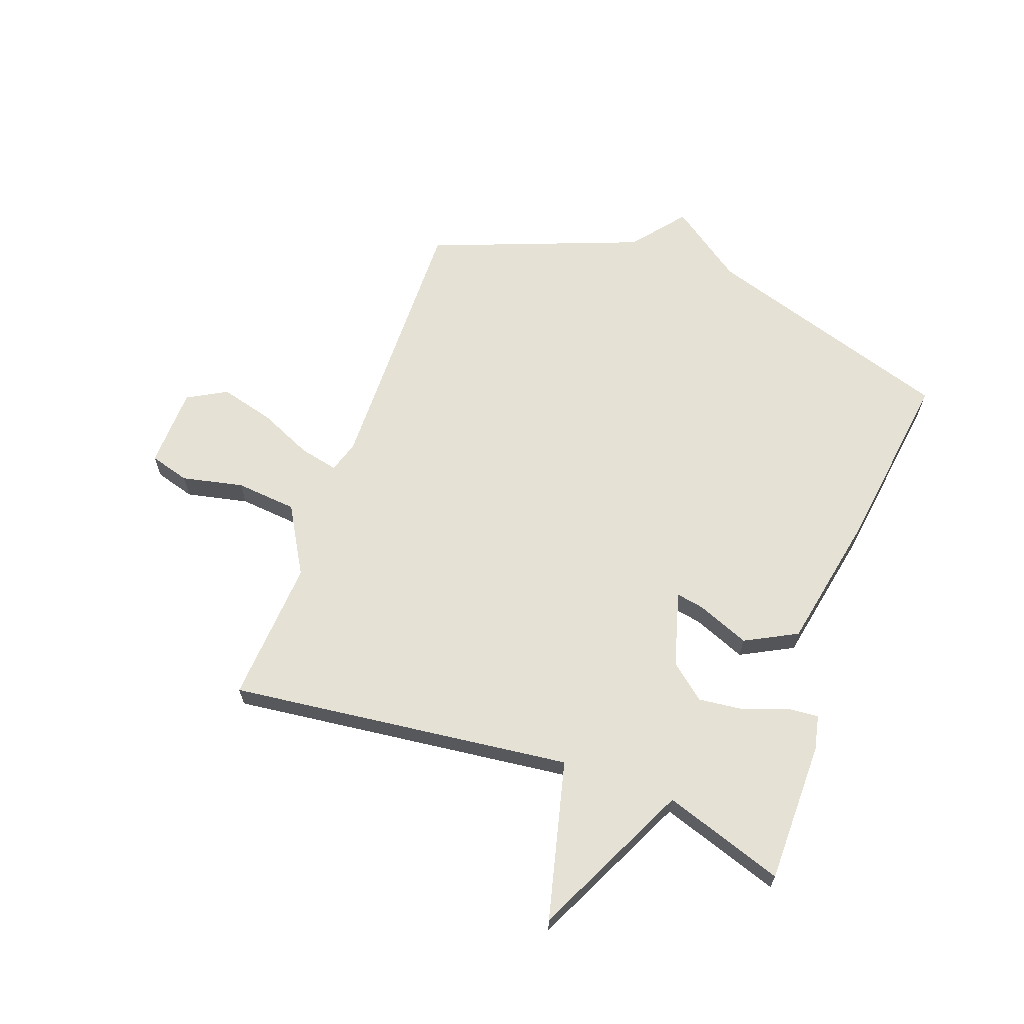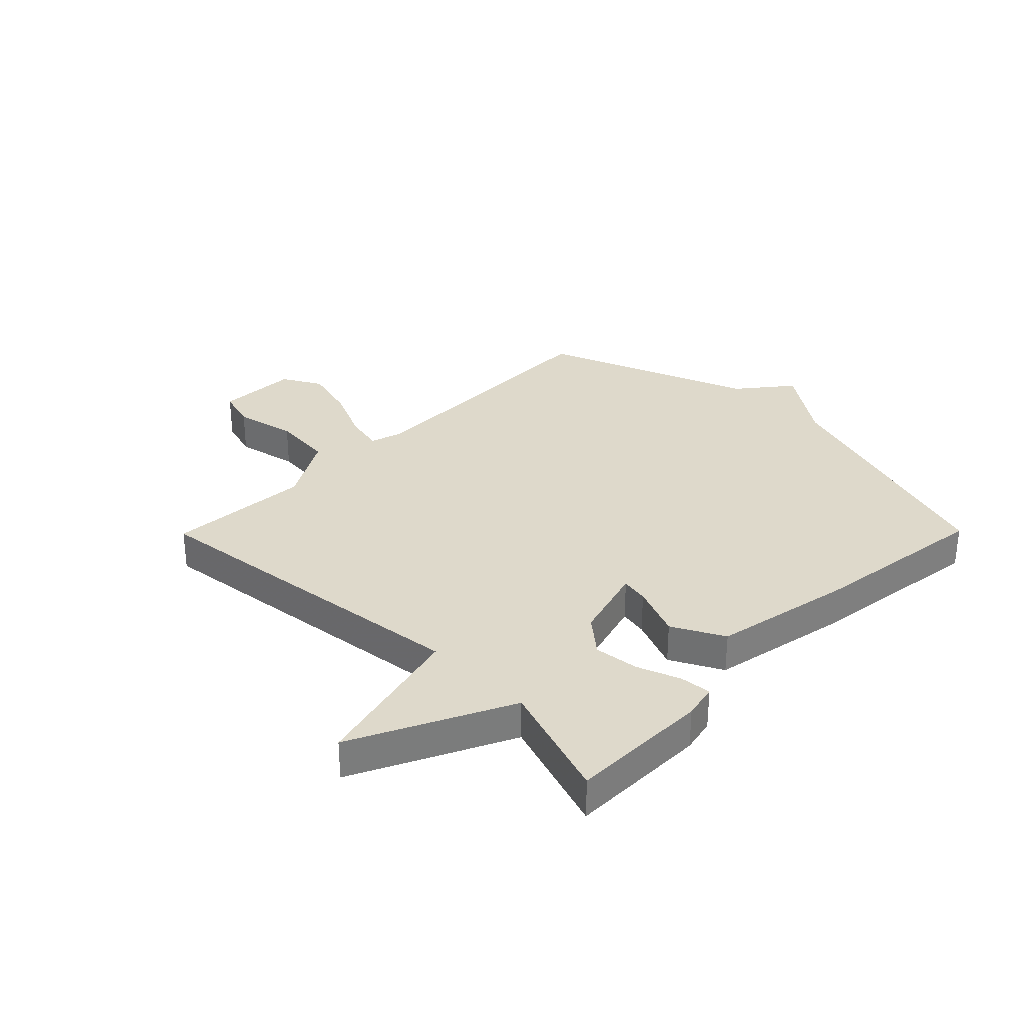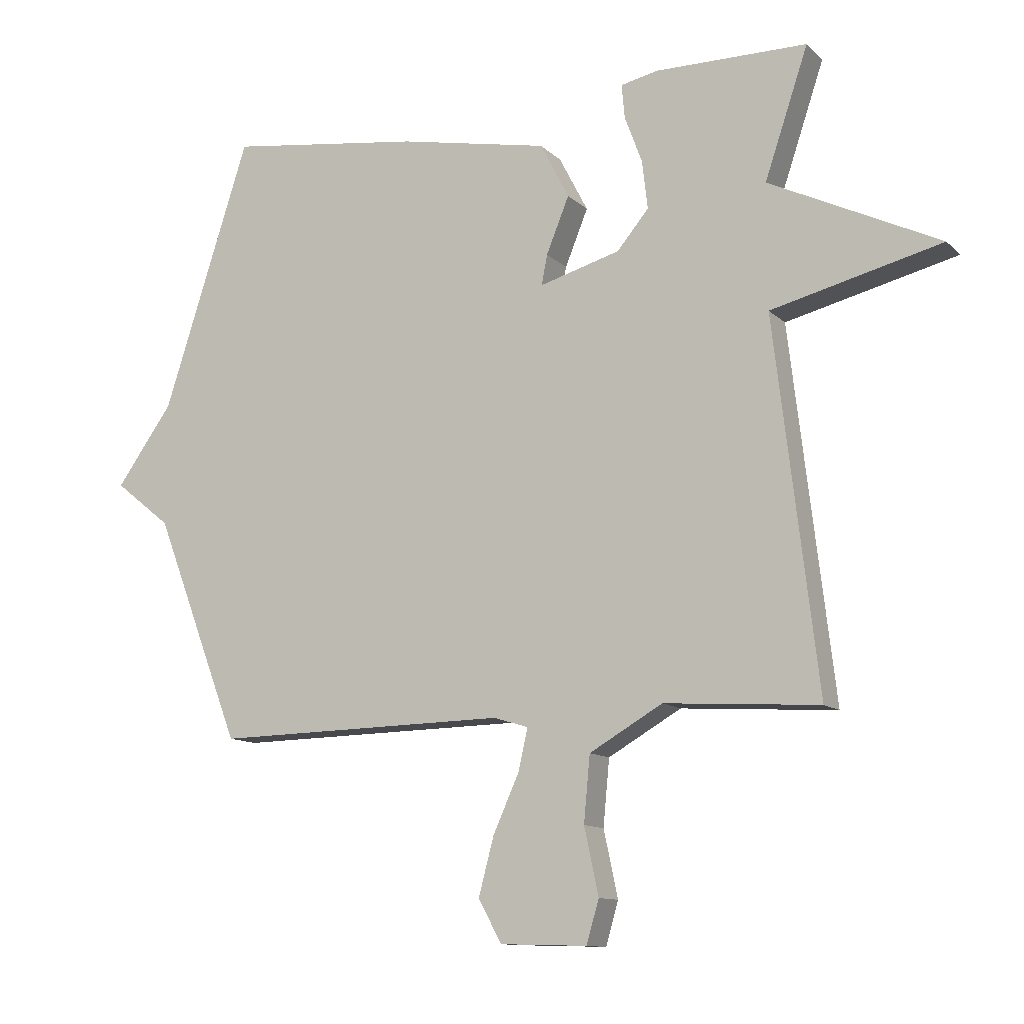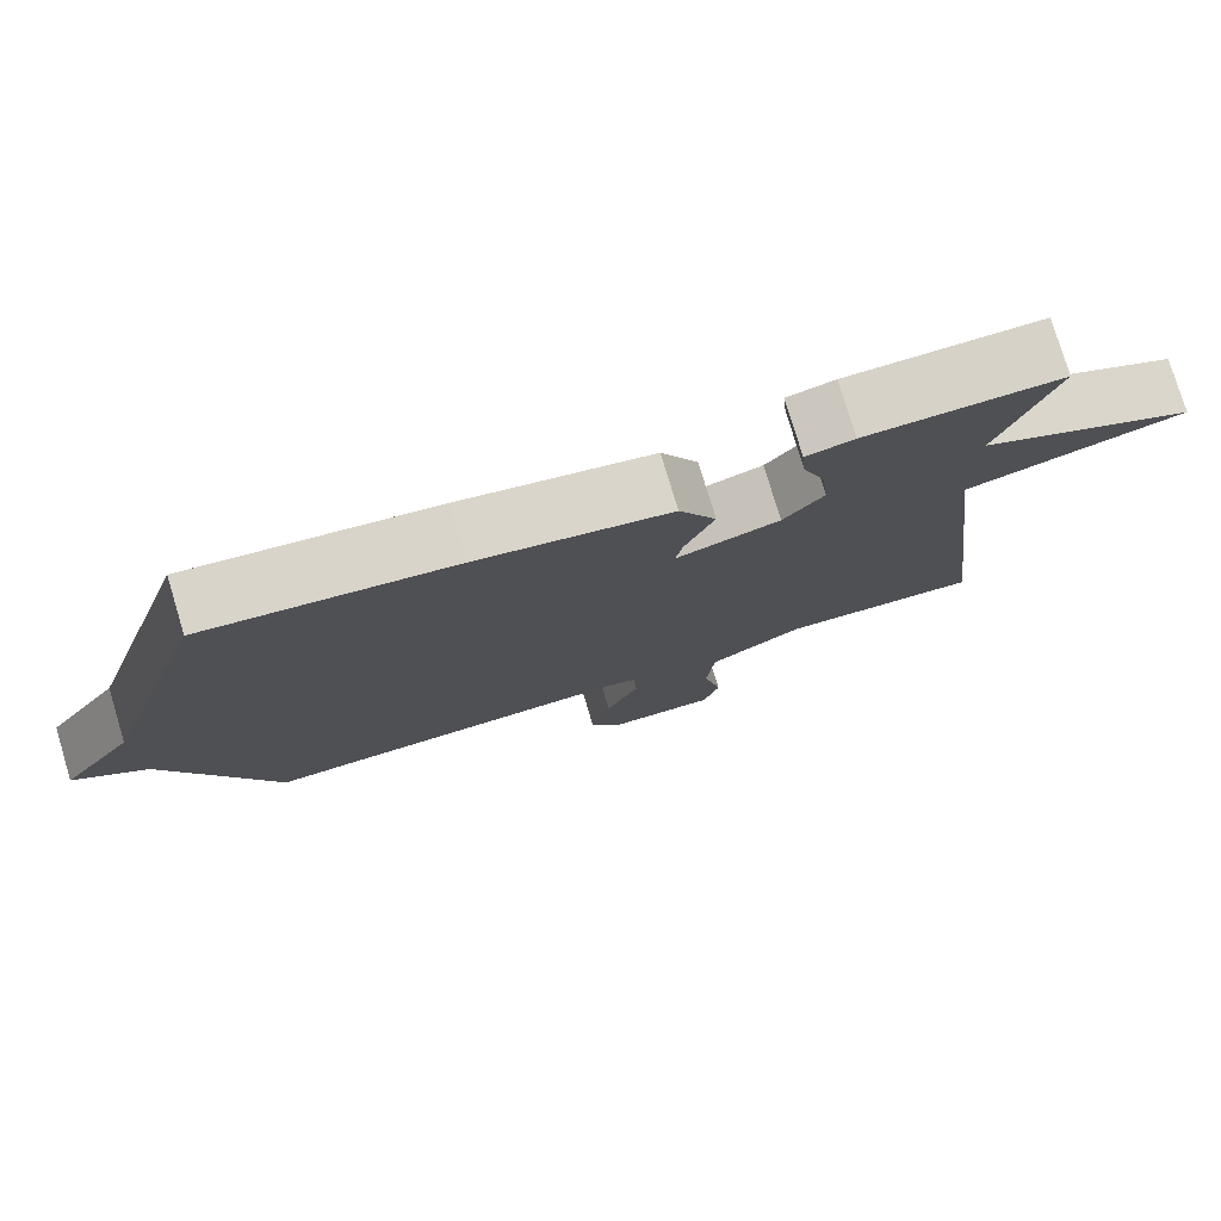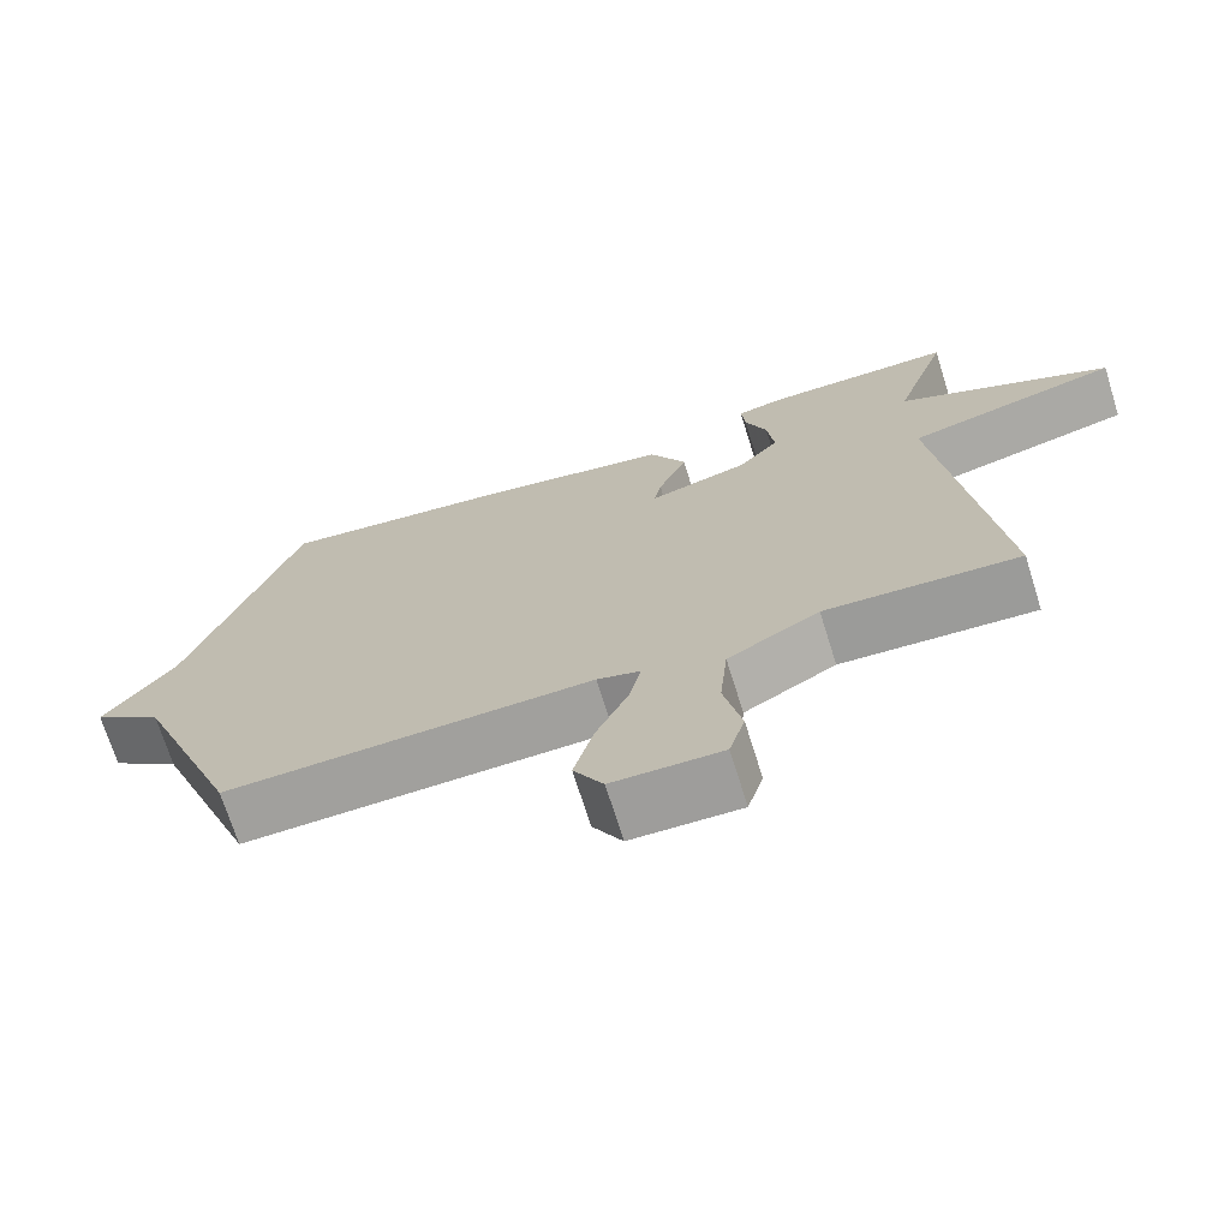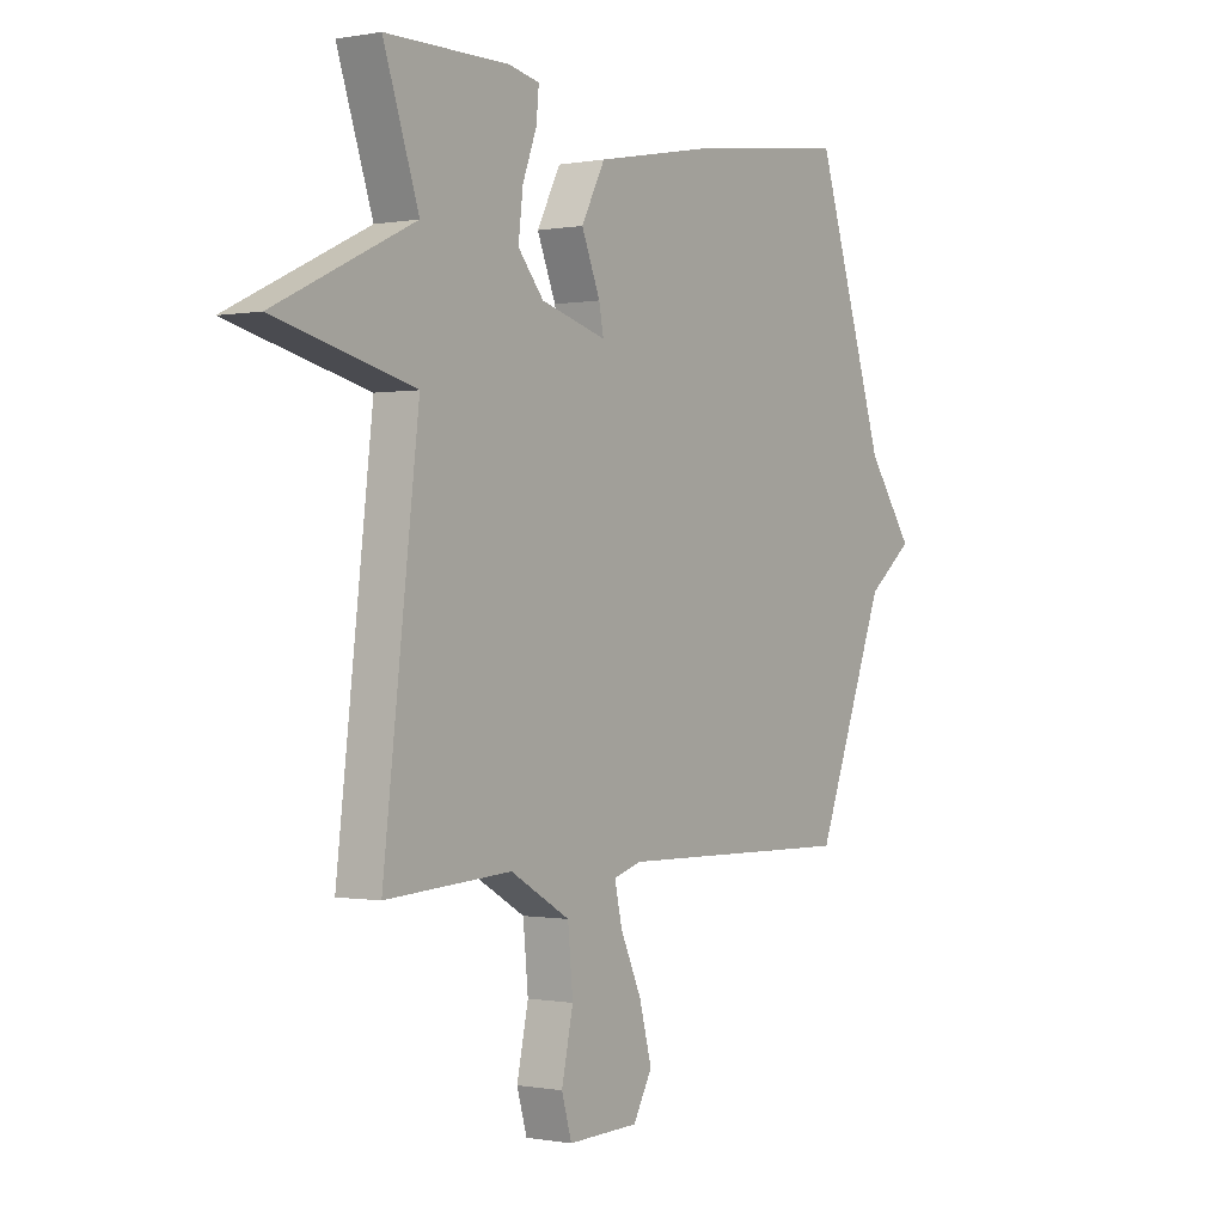
<metadata>
{"format":"obj","ext":"obj","renderer":"f3d","projection":"perspective","resolution":1024,"background":"white","views":[{"elev":64.6,"azim":-70.1,"up":"+Y"},{"elev":31.8,"azim":-45.4,"up":"+Y"},{"elev":-11.5,"azim":-153.5,"up":"+Z"},{"elev":77.6,"azim":163.2,"up":"+Z"},{"elev":-71.2,"azim":-162.6,"up":"+Z"},{"elev":-0.2,"azim":-55.1,"up":"+Z"}]}
</metadata>
<code>
v -0.5 0.07 -0.5
v -0.43 0.07 0.092
v -0.704 0.07 0.16
v -0.43 0.07 0.292
v -0.5 0.07 0.5
v -0.255 0.07 0.501
v -0.195 0.07 0.488
v -0.2 0.07 0.433
v -0.228 0.07 0.358
v -0.237 0.07 0.28
v -0.186 0.07 0.219
v -0.056 0.07 0.182
v -0.065 0.07 0.23
v -0.102 0.07 0.321
v -0.055 0.07 0.411
v 0.187 0.07 0.458
v 0.5 0.07 0.5
v 0.64 0.07 0.065
v 0.731 0.07 -0.062
v 0.64 0.07 -0.135
v 0.5 0.07 -0.5
v 0.026 0.07 -0.491
v -0.03 0.07 -0.508
v -0.015 0.07 -0.575
v 0.027 0.07 -0.668
v 0.052 0.07 -0.762
v 0.014 0.07 -0.83
v -0.126 0.07 -0.834
v -0.146 0.07 -0.765
v -0.123 0.07 -0.658
v -0.133 0.07 -0.552
v -0.251 0.07 -0.484
v -0.5 0 -0.5
v -0.43 0 0.092
v -0.704 0 0.16
v -0.43 0 0.292
v -0.5 0 0.5
v -0.255 0 0.501
v -0.195 0 0.488
v -0.2 0 0.433
v -0.228 0 0.358
v -0.237 0 0.28
v -0.186 0 0.219
v -0.056 0 0.182
v -0.065 0 0.23
v -0.102 0 0.321
v -0.055 0 0.411
v 0.187 0 0.458
v 0.5 0 0.5
v 0.64 0 0.065
v 0.731 0 -0.062
v 0.64 0 -0.135
v 0.5 0 -0.5
v 0.026 0 -0.491
v -0.03 0 -0.508
v -0.015 0 -0.575
v 0.027 0 -0.668
v 0.052 0 -0.762
v 0.014 0 -0.83
v -0.126 0 -0.834
v -0.146 0 -0.765
v -0.123 0 -0.658
v -0.133 0 -0.552
v -0.251 0 -0.484
f 28 29 30
f 27 28 30
f 26 27 30
f 25 26 30
f 24 25 30
f 23 24 30 31
f 20 21 22
f 20 22 23
f 19 20 23
f 18 19 23
f 16 17 18
f 15 16 18
f 14 15 18
f 13 14 18
f 12 13 18
f 23 31 32
f 18 23 32
f 12 18 32
f 7 8 9
f 6 7 9
f 5 6 9
f 4 5 9
f 4 9 10
f 3 4 10
f 2 3 10
f 32 1 2
f 12 32 2
f 11 12 2
f 2 10 11
f 62 61 60
f 62 60 59
f 62 59 58
f 62 58 57
f 62 57 56
f 63 62 56 55
f 54 53 52
f 55 54 52
f 55 52 51
f 55 51 50
f 50 49 48
f 50 48 47
f 50 47 46
f 50 46 45
f 50 45 44
f 64 63 55
f 64 55 50
f 64 50 44
f 41 40 39
f 41 39 38
f 41 38 37
f 41 37 36
f 42 41 36
f 42 36 35
f 42 35 34
f 34 33 64
f 34 64 44
f 34 44 43
f 43 42 34
f 1 33 34 2
f 2 34 35 3
f 3 35 36 4
f 4 36 37 5
f 5 37 38 6
f 6 38 39 7
f 7 39 40 8
f 8 40 41 9
f 9 41 42 10
f 10 42 43 11
f 11 43 44 12
f 12 44 45 13
f 13 45 46 14
f 14 46 47 15
f 15 47 48 16
f 16 48 49 17
f 17 49 50 18
f 18 50 51 19
f 19 51 52 20
f 20 52 53 21
f 21 53 54 22
f 22 54 55 23
f 23 55 56 24
f 24 56 57 25
f 25 57 58 26
f 26 58 59 27
f 27 59 60 28
f 28 60 61 29
f 29 61 62 30
f 30 62 63 31
f 31 63 64 32
f 32 64 33 1

</code>
